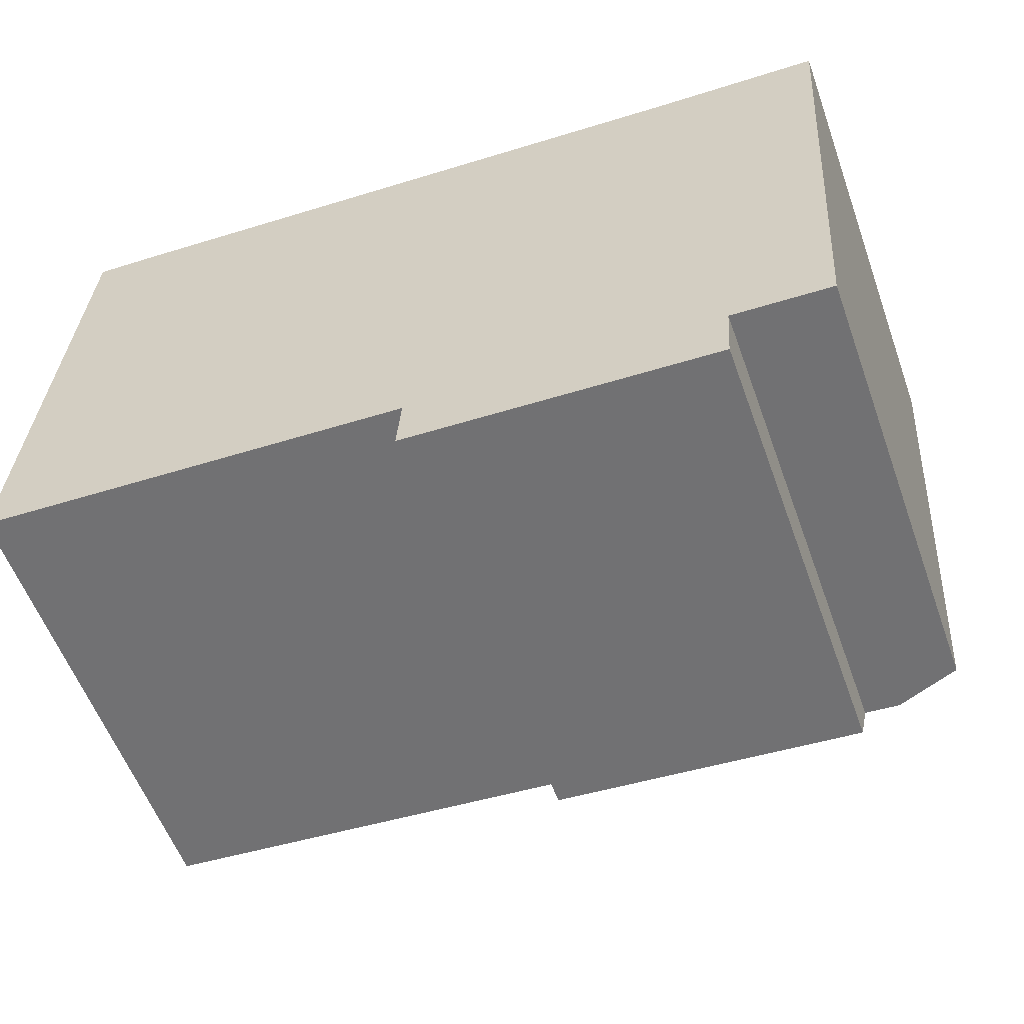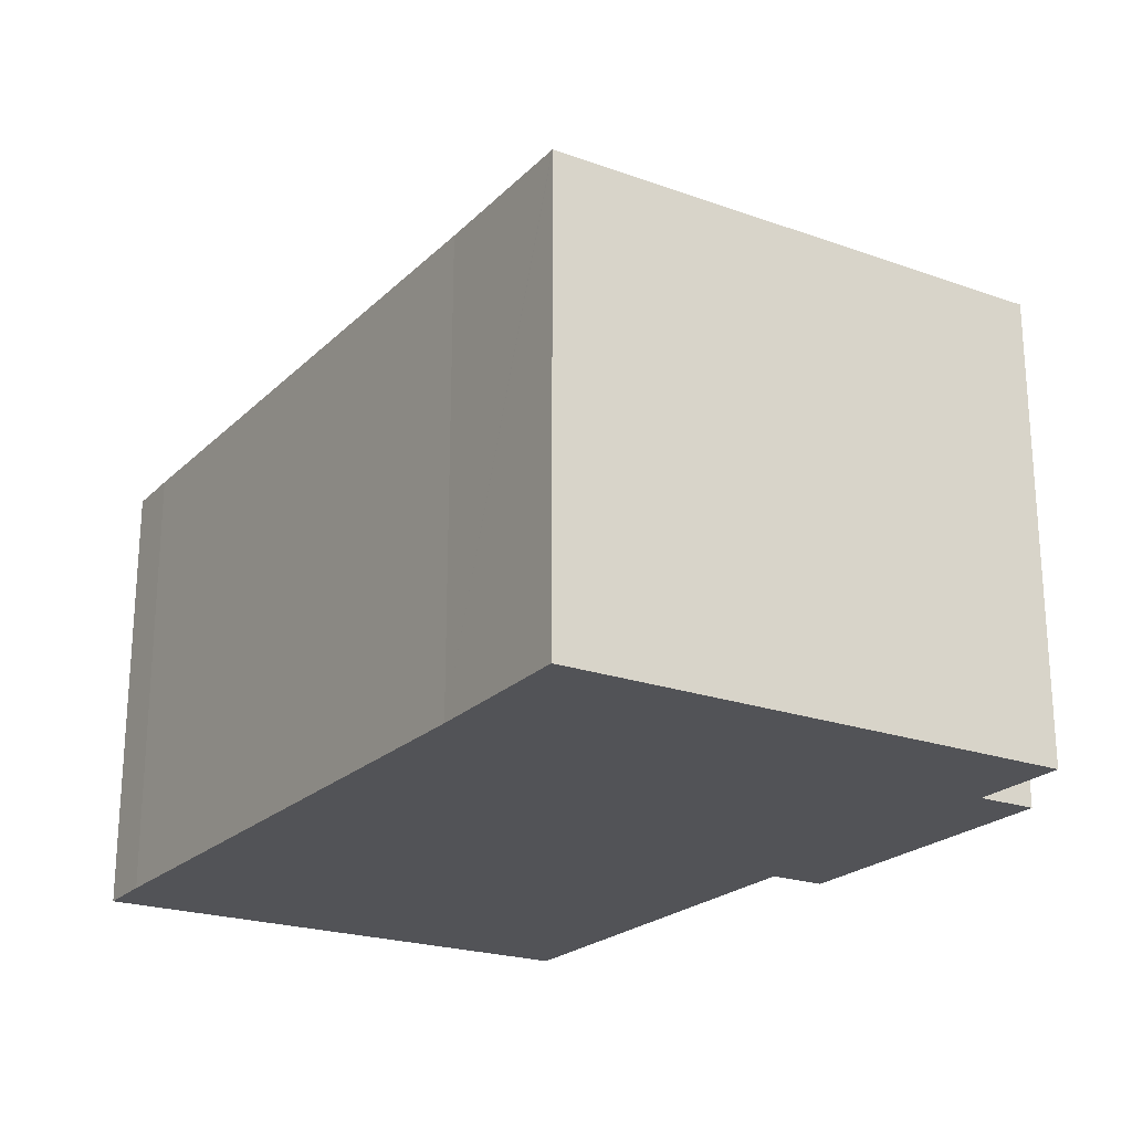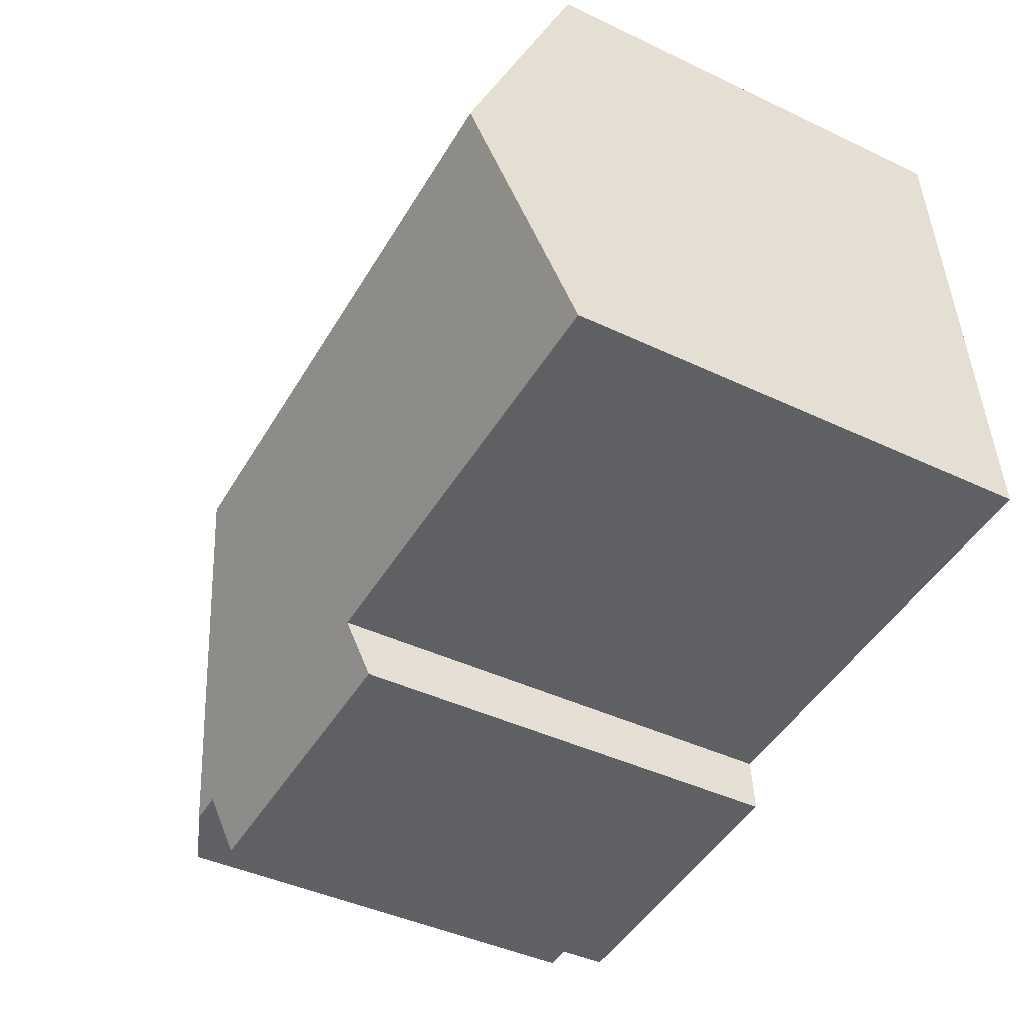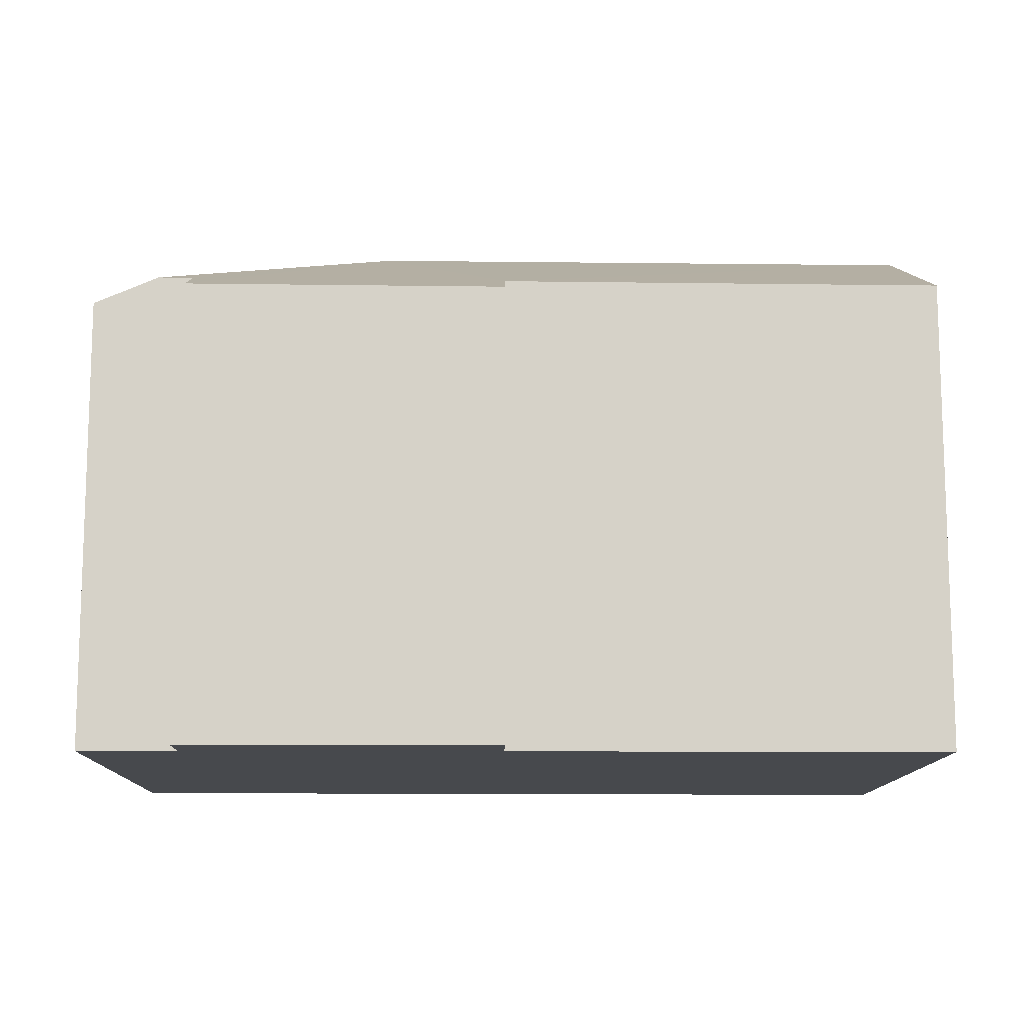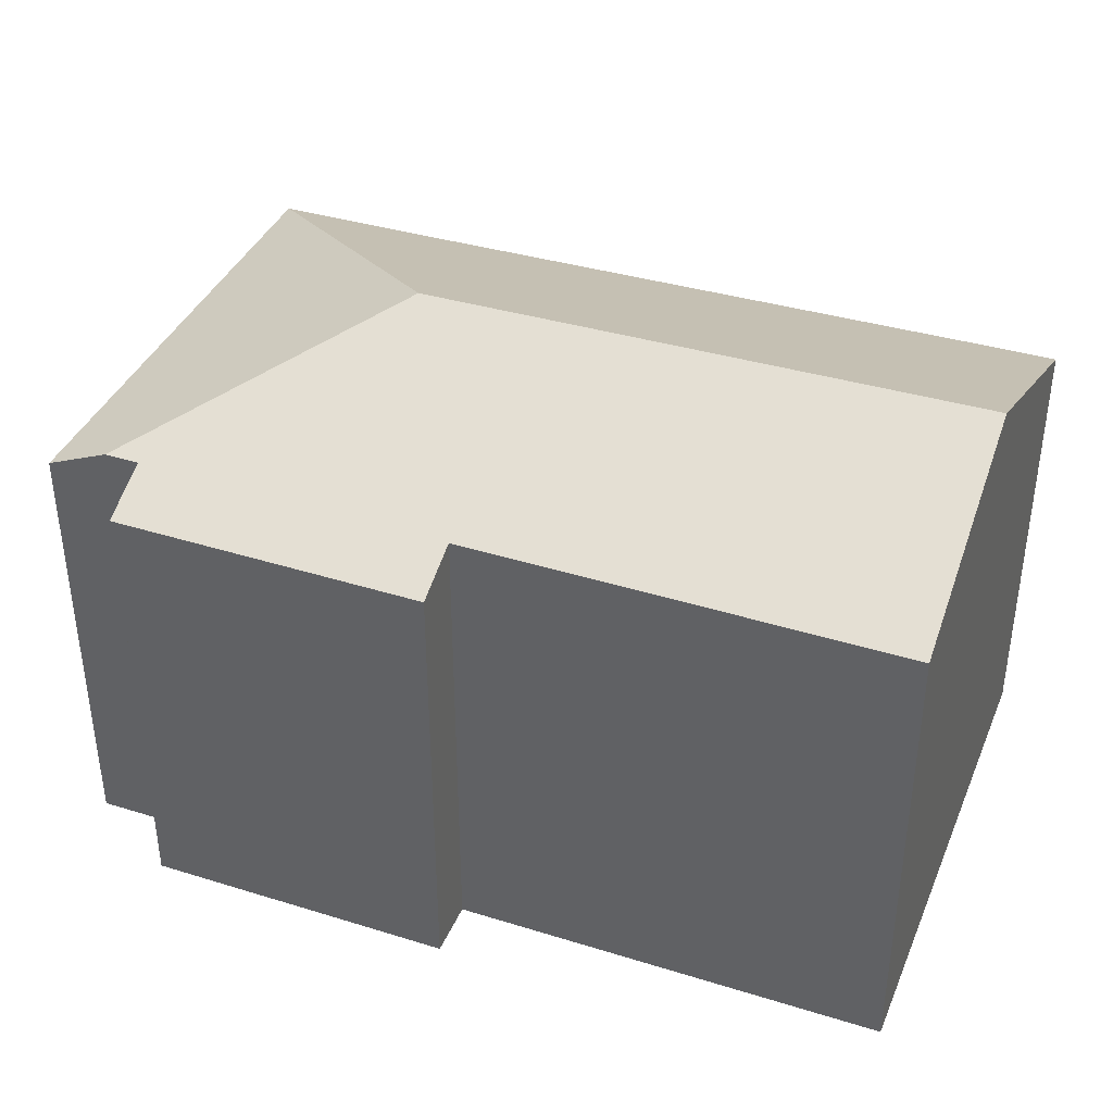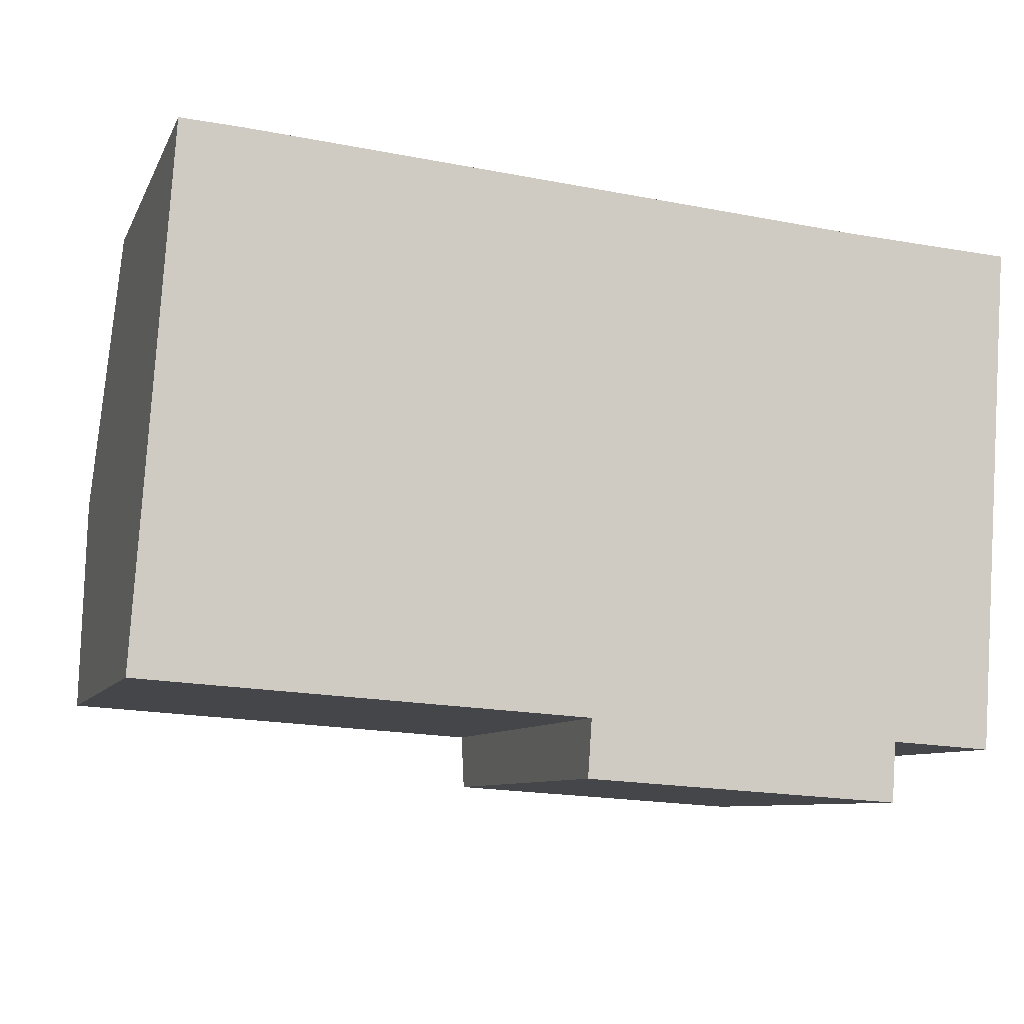
<metadata>
{"format":"obj","ext":"obj","renderer":"f3d","projection":"perspective","resolution":1024,"background":"white","views":[{"elev":-57.1,"azim":19.8,"up":"+Z"},{"elev":-22.3,"azim":62.3,"up":"+Y"},{"elev":-42.5,"azim":-119.6,"up":"+Z"},{"elev":-12.0,"azim":-176.9,"up":"+Y"},{"elev":38.7,"azim":-154.8,"up":"+Y"},{"elev":-8.2,"azim":-16.3,"up":"+Z"}]}
</metadata>
<code>
v  12.71 12.57 4.153
v  18.65 9.884 -1.218
v  17.24 10.48 -1.122
v  18.69 9.883 -0.606
v  19.41 9.884 9.898
v  19.39 9.892 9.899
v  16.48 10.48 -1.07
v  16.39 9.925 -2.371
v  9.502 9.882 -1.903
v  9.587 10.42 -0.652
v  0.352 12.57 5.171
v  2.008 10.37 -0.137
v  0 10.36 6.342e-16
v  2.142 9.884 11.34
v  0.778 9.892 11.43
v  15.76 9.914 10.15
v  0 0 0
v  0.778 -7.001e-16 11.43
v  0.352 -3.166e-16 5.171
v  9.587 3.992e-17 -0.652
v  9.502 1.165e-16 -1.903
v  2.142 -6.944e-16 11.34
v  15.76 -6.213e-16 10.15
v  19.41 -6.061e-16 9.898
v  19.39 -6.061e-16 9.899
v  18.69 3.711e-17 -0.606
v  18.65 7.458e-17 -1.218
v  16.48 6.552e-17 -1.07
v  16.39 1.452e-16 -2.371
v  17.24 6.87e-17 -1.122
v  2.008 8.389e-18 -0.137
g defaultobject
f 1 2 3
f 2 1 4
f 4 1 5
f 5 1 6
f 7 1 3
f 1 7 8
f 1 8 9
f 1 9 10
f 10 11 1
f 11 10 12
f 11 12 13
f 14 11 15
f 11 14 1
f 1 14 16
f 1 16 6
f 17 11 13
f 11 17 15
f 15 17 18
f 18 17 19
f 9 20 10
f 20 9 21
f 18 14 15
f 14 18 22
f 14 23 16
f 23 14 22
f 23 6 16
f 6 23 5
f 5 23 24
f 24 23 25
f 24 4 5
f 4 24 26
f 4 26 2
f 2 26 27
f 28 8 7
f 8 28 29
f 2 7 3
f 7 2 28
f 28 2 27
f 28 27 30
f 29 9 8
f 9 29 21
f 20 12 10
f 12 20 13
f 13 20 17
f 17 20 31
f 26 30 27
f 30 26 24
f 30 24 28
f 28 21 29
f 21 28 24
f 21 24 25
f 21 25 23
f 21 23 20
f 20 23 31
f 31 23 22
f 31 22 17
f 17 22 19
f 19 22 18

</code>
